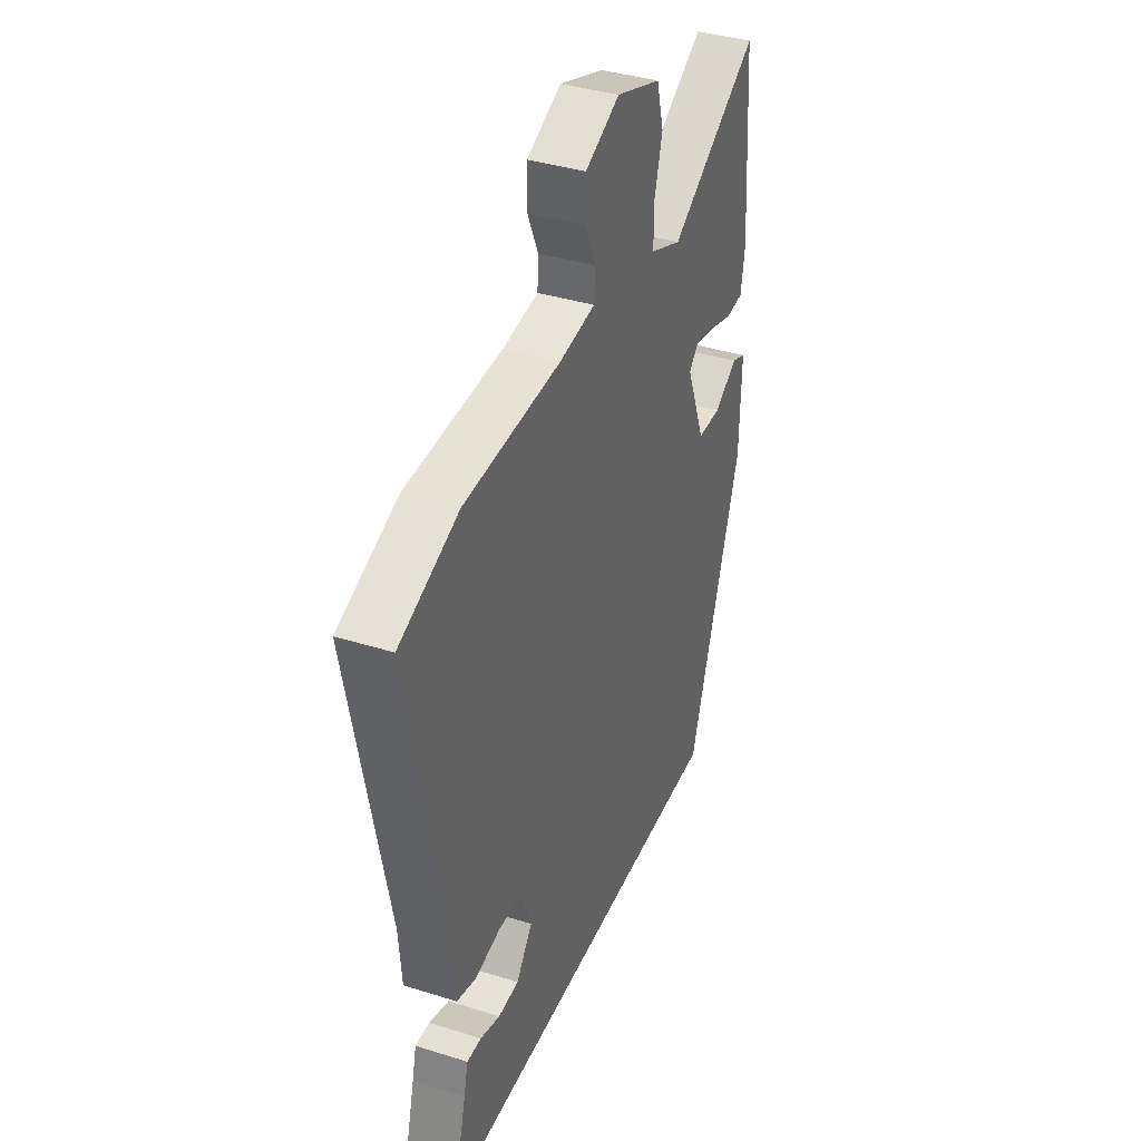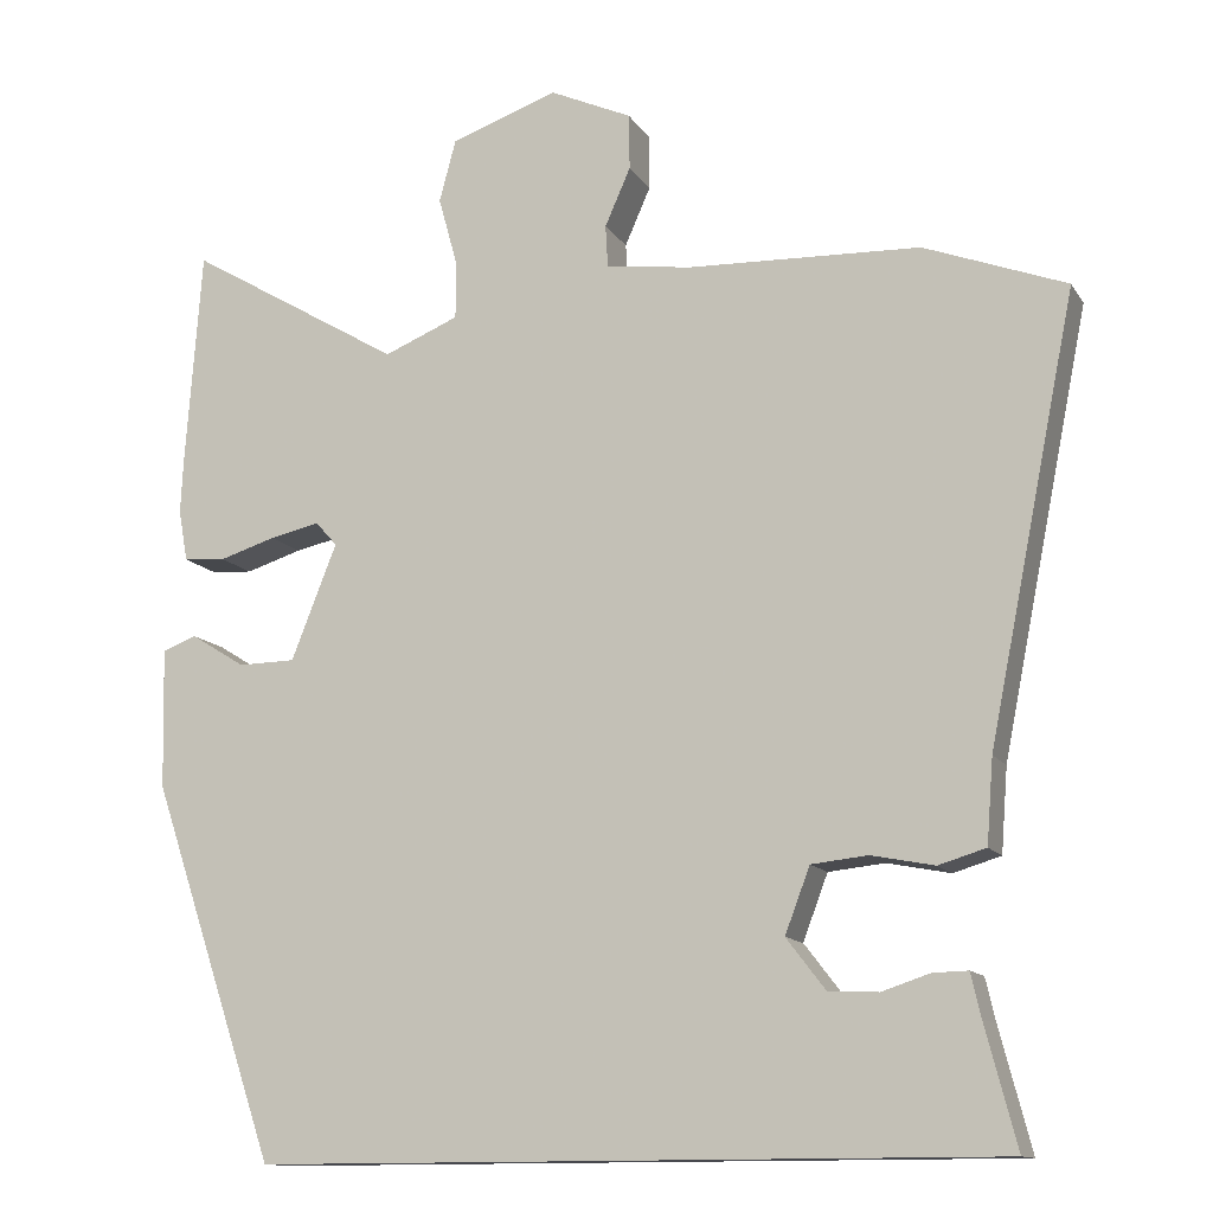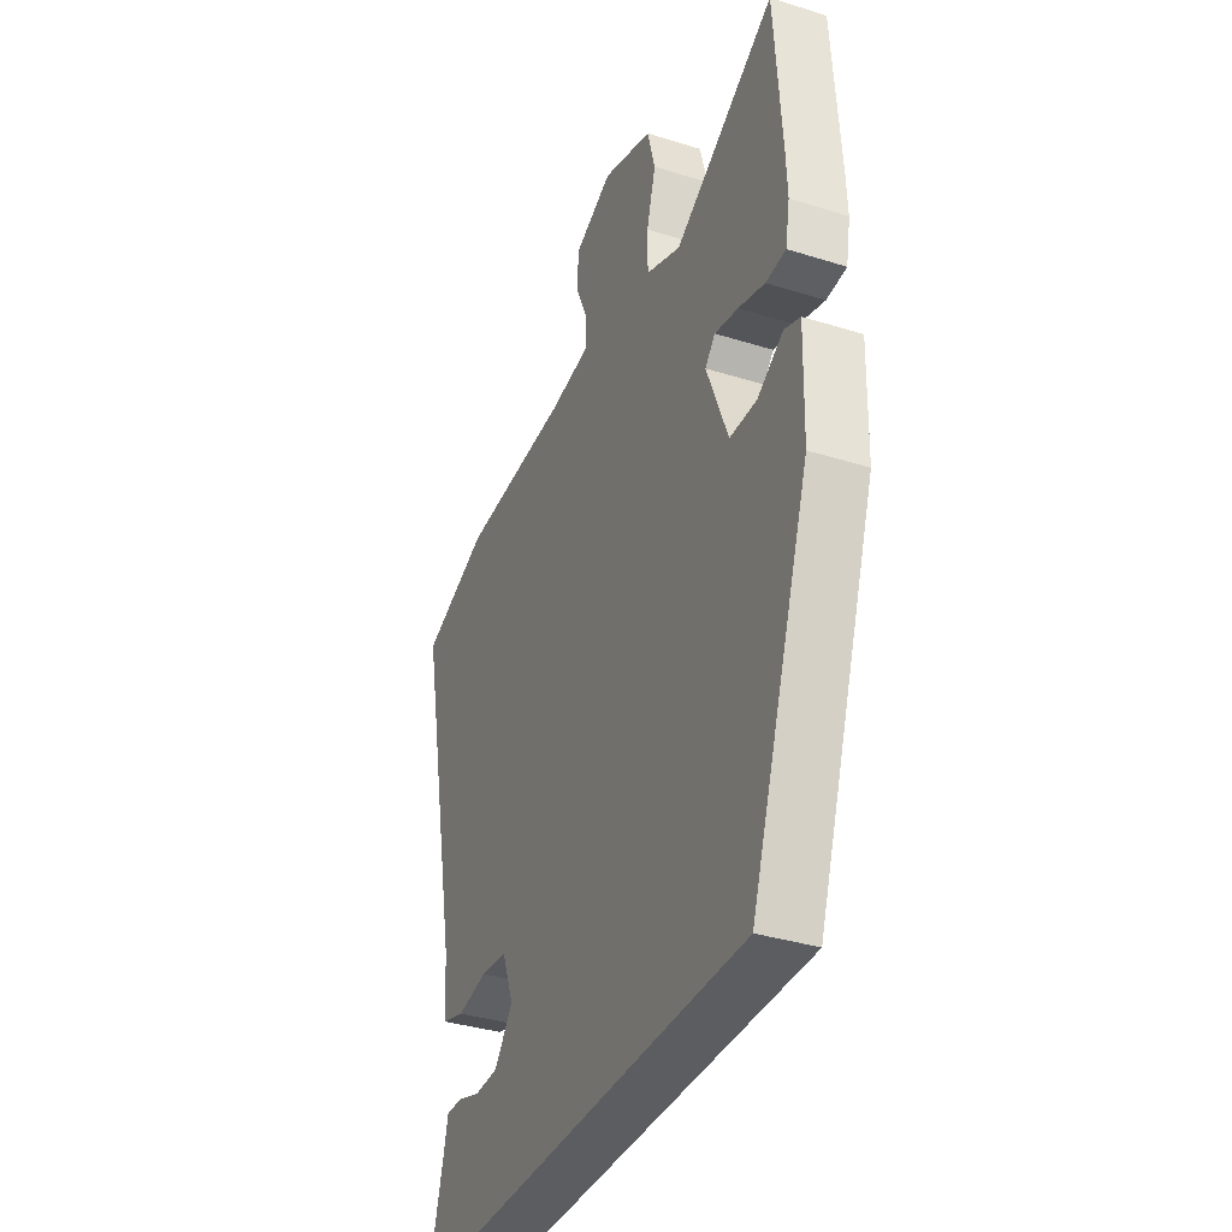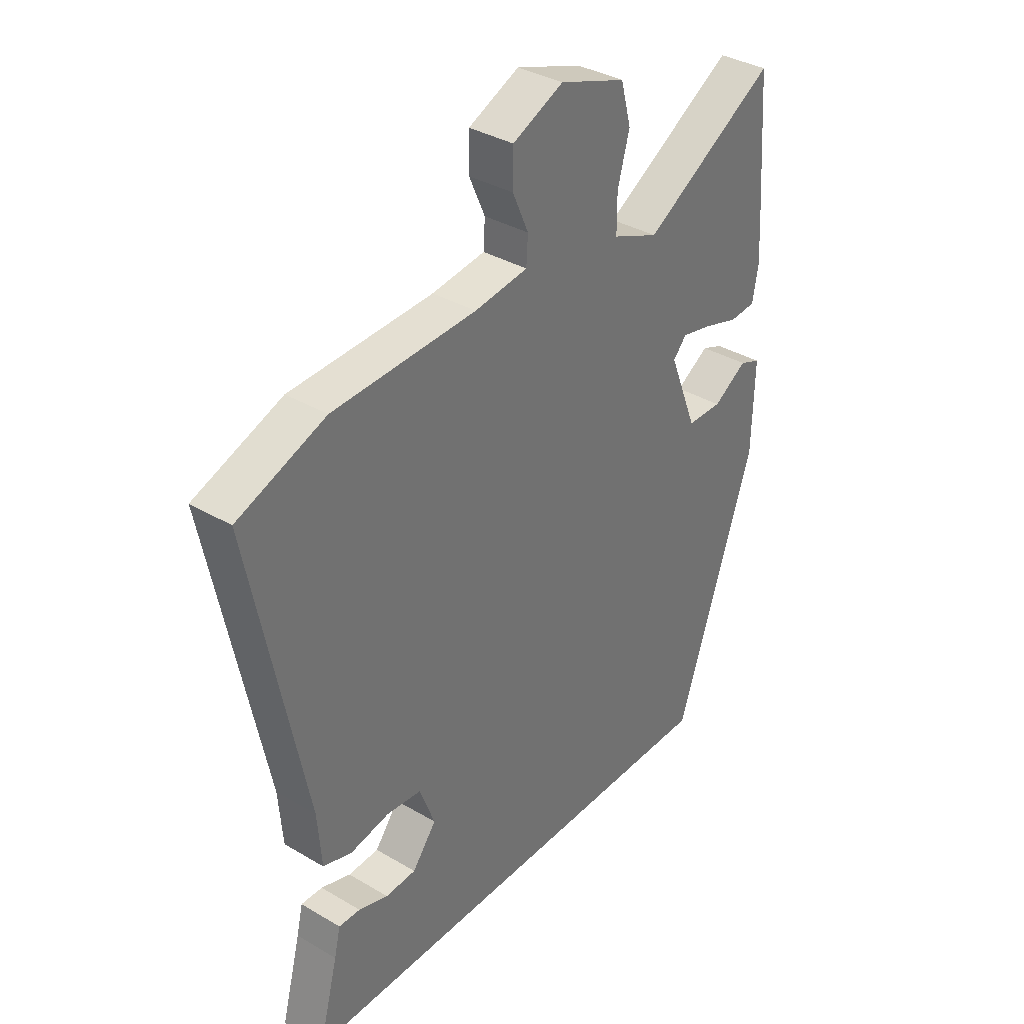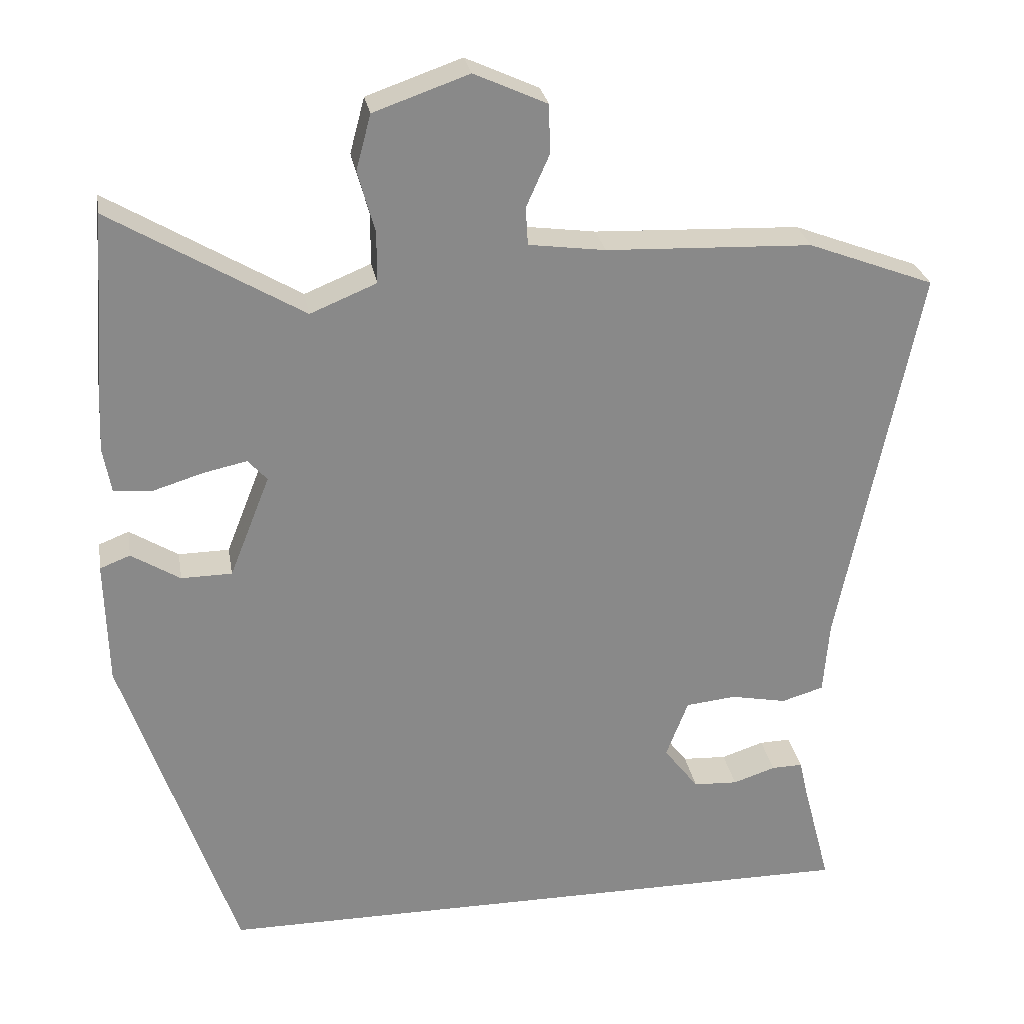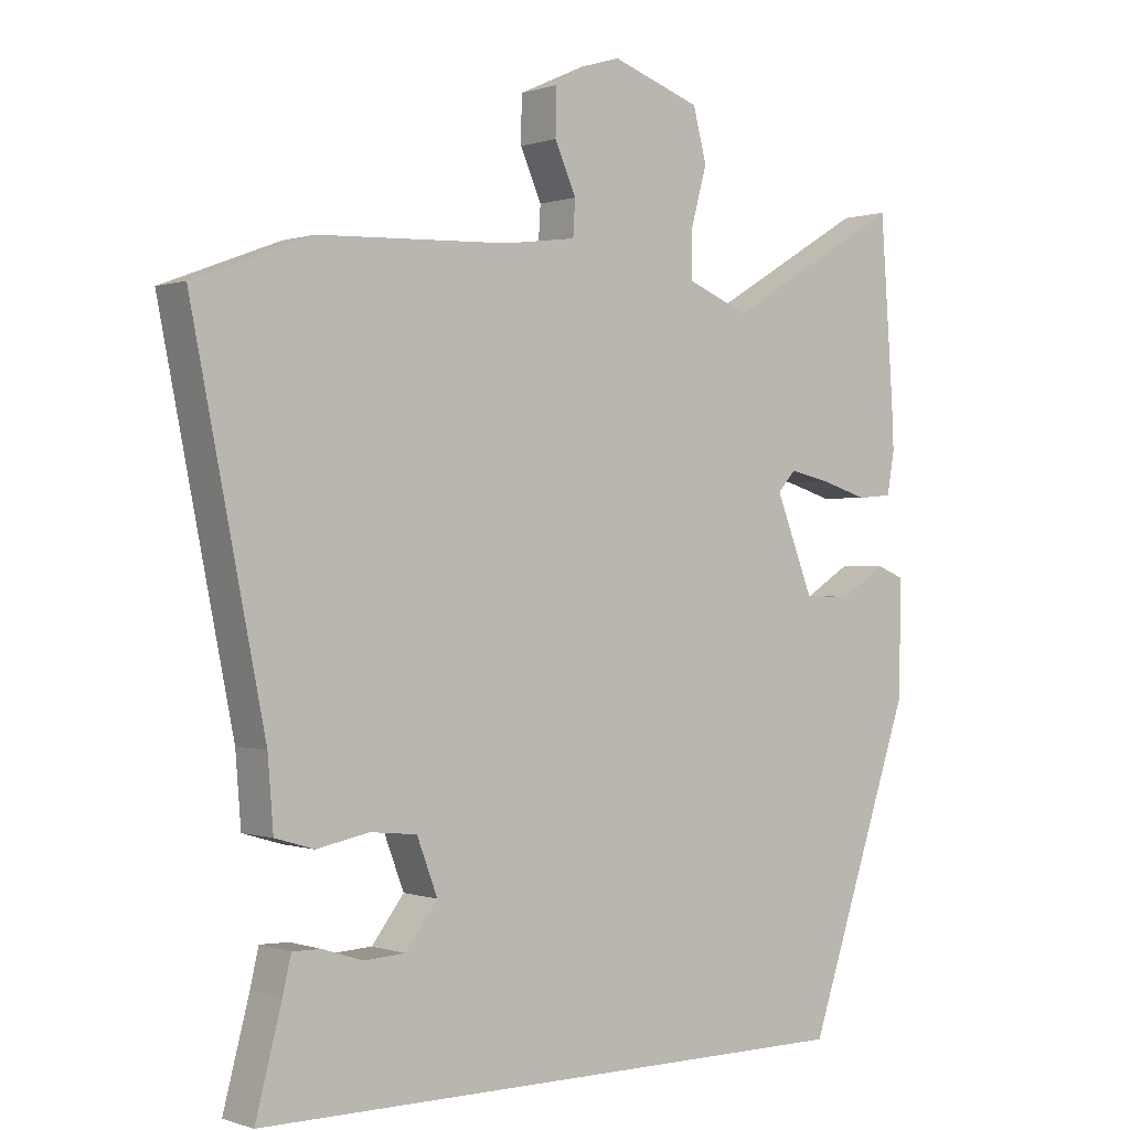
<metadata>
{"format":"obj","ext":"obj","renderer":"f3d","projection":"perspective","resolution":1024,"background":"white","views":[{"elev":38.0,"azim":111.7,"up":"+Z"},{"elev":-12.7,"azim":20.7,"up":"+Z"},{"elev":-35.7,"azim":-112.5,"up":"+Z"},{"elev":35.6,"azim":128.0,"up":"+Z"},{"elev":27.2,"azim":-9.7,"up":"+Z"},{"elev":0.1,"azim":141.3,"up":"+Z"}]}
</metadata>
<code>
v -0.371 0.07 -0.5
v -0.524 0.07 -0.047
v -0.528 0.07 0.122
v -0.487 0.07 0.138
v -0.421 0.07 0.097
v -0.352 0.07 0.098
v -0.297 0.07 0.237
v -0.323 0.07 0.266
v -0.383 0.07 0.253
v -0.451 0.07 0.232
v -0.502 0.07 0.236
v -0.513 0.07 0.298
v -0.51 0.07 0.364
v -0.491 0.07 0.625
v -0.232 0.07 0.471
v -0.142 0.07 0.508
v -0.142 0.07 0.578
v -0.165 0.07 0.661
v -0.145 0.07 0.736
v -0.016 0.07 0.781
v 0.083 0.07 0.736
v 0.084 0.07 0.669
v 0.053 0.07 0.599
v 0.056 0.07 0.548
v 0.16 0.07 0.534
v 0.439 0.07 0.523
v 0.61 0.07 0.458
v 0.504 0.07 -0.07
v 0.496 0.07 -0.171
v 0.439 0.07 -0.188
v 0.363 0.07 -0.173
v 0.295 0.07 -0.18
v 0.265 0.07 -0.259
v 0.312 0.07 -0.32
v 0.372 0.07 -0.323
v 0.43 0.07 -0.304
v 0.472 0.07 -0.303
v 0.484 0.07 -0.355
v 0.522 0.07 -0.5
v -0.371 0 -0.5
v -0.524 0 -0.047
v -0.528 0 0.122
v -0.487 0 0.138
v -0.421 0 0.097
v -0.352 0 0.098
v -0.297 0 0.237
v -0.323 0 0.266
v -0.383 0 0.253
v -0.451 0 0.232
v -0.502 0 0.236
v -0.513 0 0.298
v -0.51 0 0.364
v -0.491 0 0.625
v -0.232 0 0.471
v -0.142 0 0.508
v -0.142 0 0.578
v -0.165 0 0.661
v -0.145 0 0.736
v -0.016 0 0.781
v 0.083 0 0.736
v 0.084 0 0.669
v 0.053 0 0.599
v 0.056 0 0.548
v 0.16 0 0.534
v 0.439 0 0.523
v 0.61 0 0.458
v 0.504 0 -0.07
v 0.496 0 -0.171
v 0.439 0 -0.188
v 0.363 0 -0.173
v 0.295 0 -0.18
v 0.265 0 -0.259
v 0.312 0 -0.32
v 0.372 0 -0.323
v 0.43 0 -0.304
v 0.472 0 -0.303
v 0.484 0 -0.355
v 0.522 0 -0.5
f 38 39 1
f 35 36 37 38
f 34 35 38 1
f 33 34 1 2
f 32 33 2 3
f 31 32 3
f 28 29 30 31
f 25 26 27 28
f 24 25 28 31
f 20 21 22 23
f 20 23 24
f 17 18 19 20
f 16 17 20 24
f 15 16 24 31
f 9 10 11 12
f 8 9 12 13
f 3 4 5
f 31 3 5
f 31 5 6
f 8 13 14 15
f 7 8 15 31
f 6 7 31
f 40 78 77
f 77 76 75 74
f 40 77 74 73
f 41 40 73 72
f 42 41 72 71
f 42 71 70
f 70 69 68 67
f 67 66 65 64
f 70 67 64 63
f 62 61 60 59
f 63 62 59
f 59 58 57 56
f 63 59 56 55
f 70 63 55 54
f 51 50 49 48
f 52 51 48 47
f 44 43 42
f 44 42 70
f 45 44 70
f 54 53 52 47
f 70 54 47 46
f 70 46 45
f 1 40 41 2
f 2 41 42 3
f 3 42 43 4
f 4 43 44 5
f 5 44 45 6
f 6 45 46 7
f 7 46 47 8
f 8 47 48 9
f 9 48 49 10
f 10 49 50 11
f 11 50 51 12
f 12 51 52 13
f 13 52 53 14
f 14 53 54 15
f 15 54 55 16
f 16 55 56 17
f 17 56 57 18
f 18 57 58 19
f 19 58 59 20
f 20 59 60 21
f 21 60 61 22
f 22 61 62 23
f 23 62 63 24
f 24 63 64 25
f 25 64 65 26
f 26 65 66 27
f 27 66 67 28
f 28 67 68 29
f 29 68 69 30
f 30 69 70 31
f 31 70 71 32
f 32 71 72 33
f 33 72 73 34
f 34 73 74 35
f 35 74 75 36
f 36 75 76 37
f 37 76 77 38
f 38 77 78 39
f 39 78 40 1

</code>
